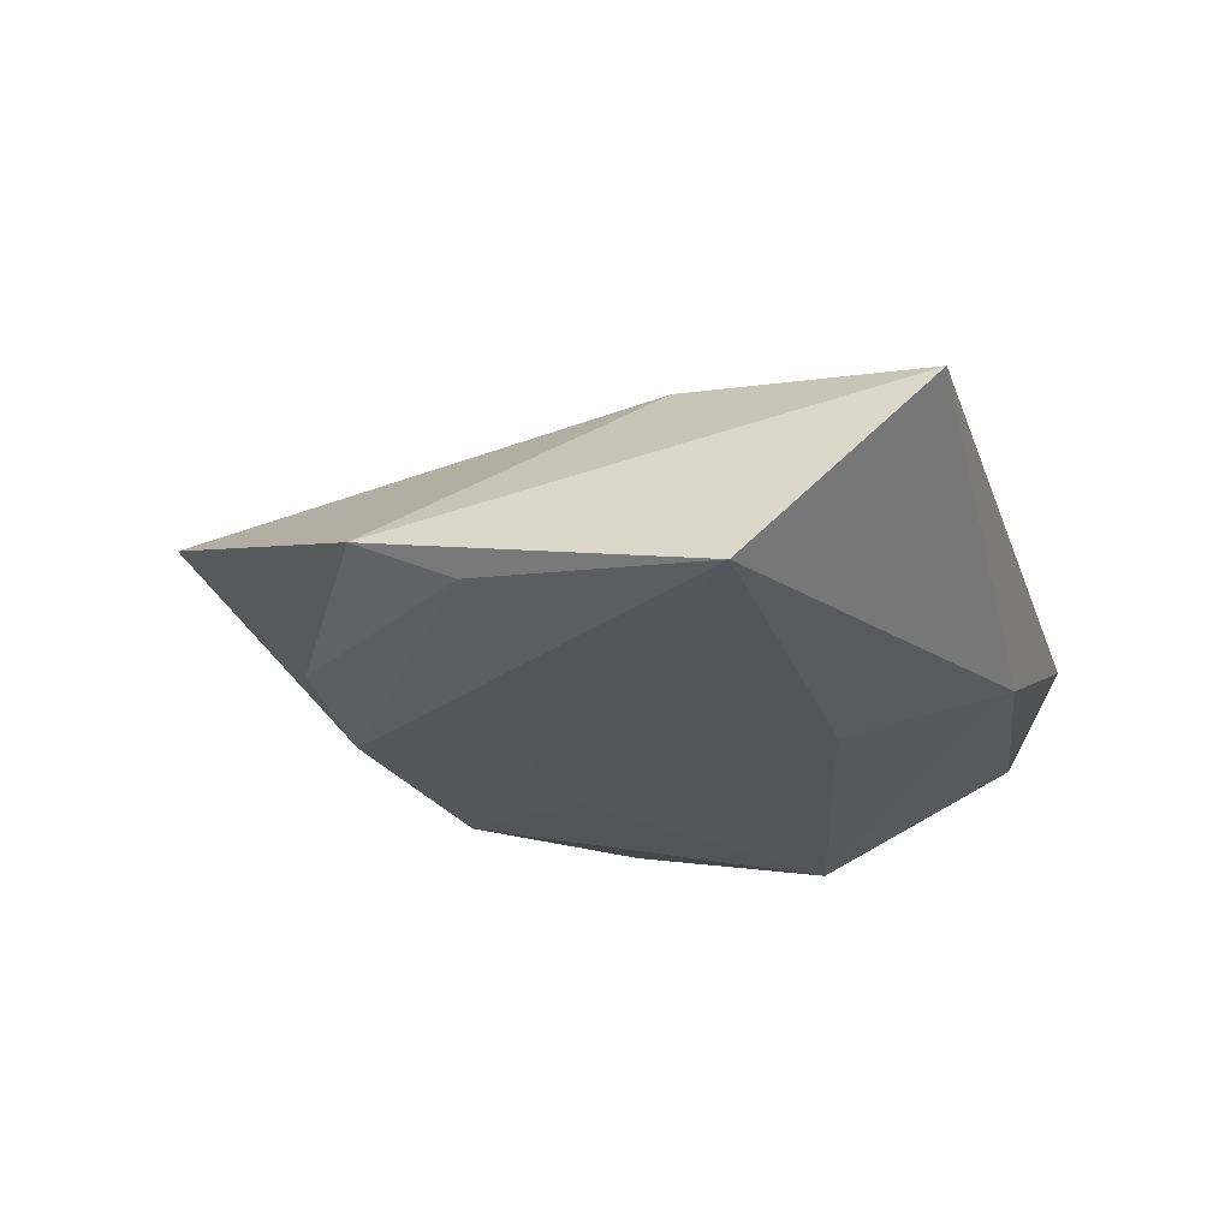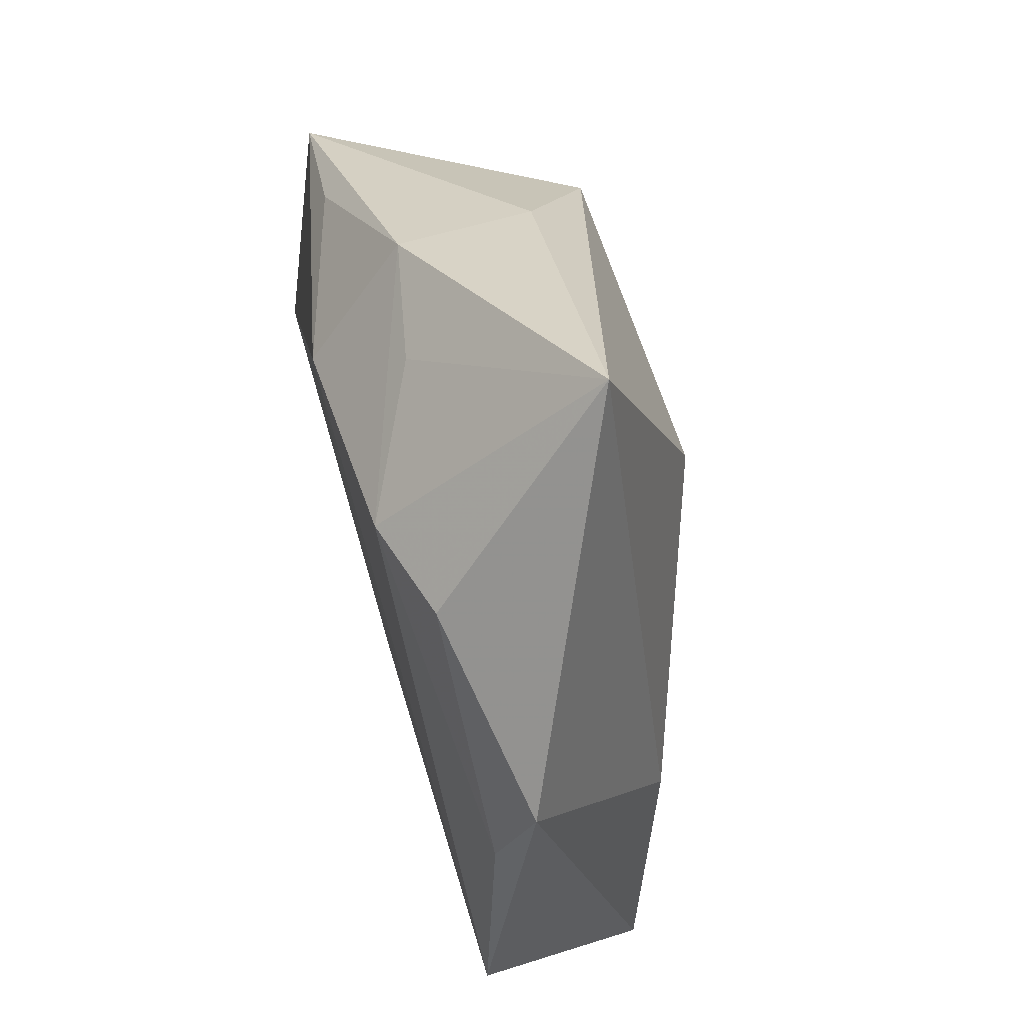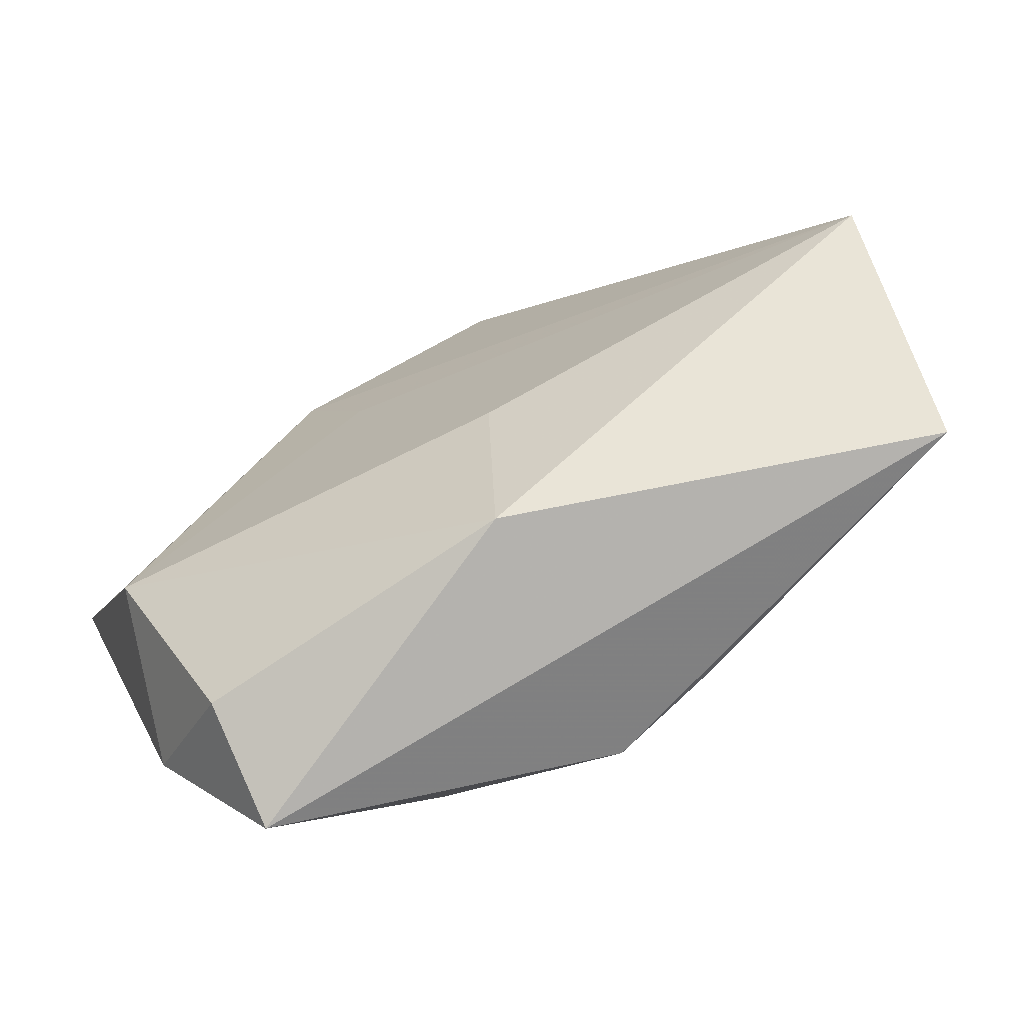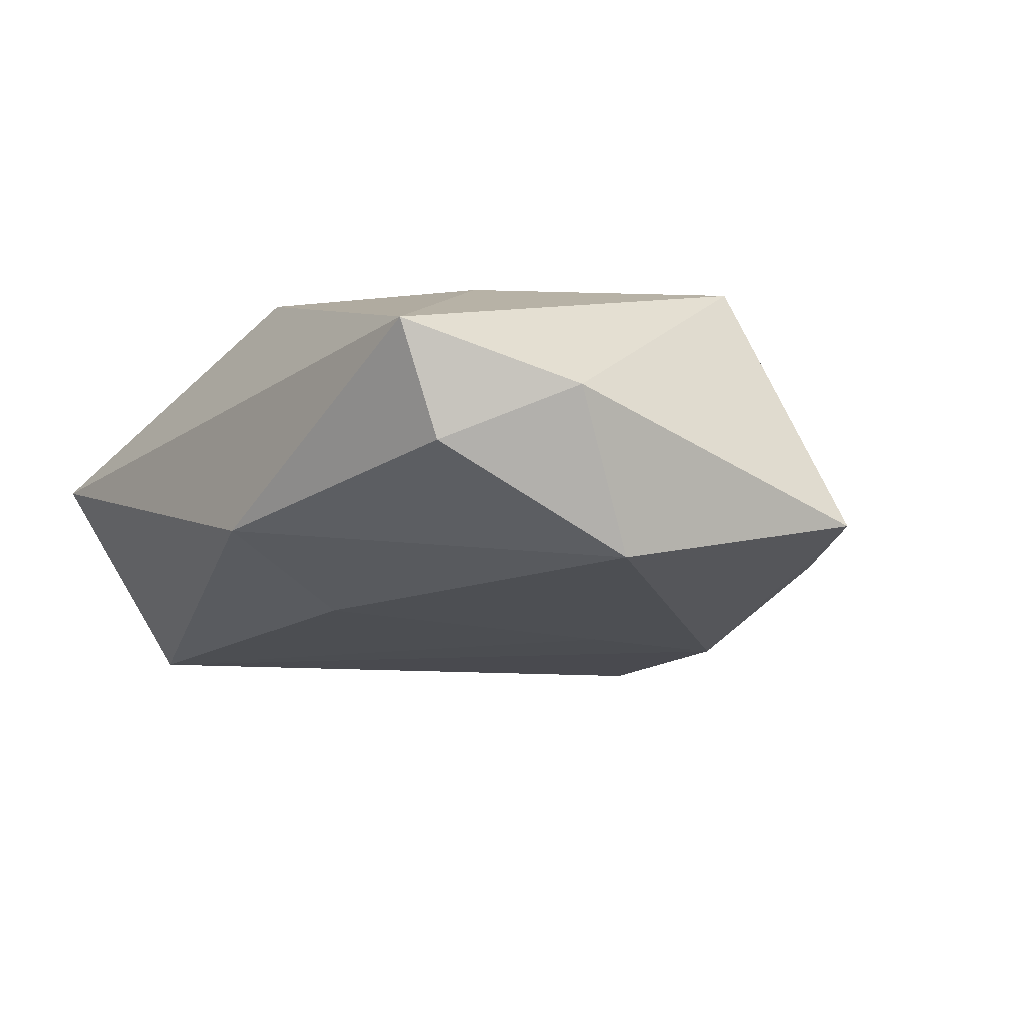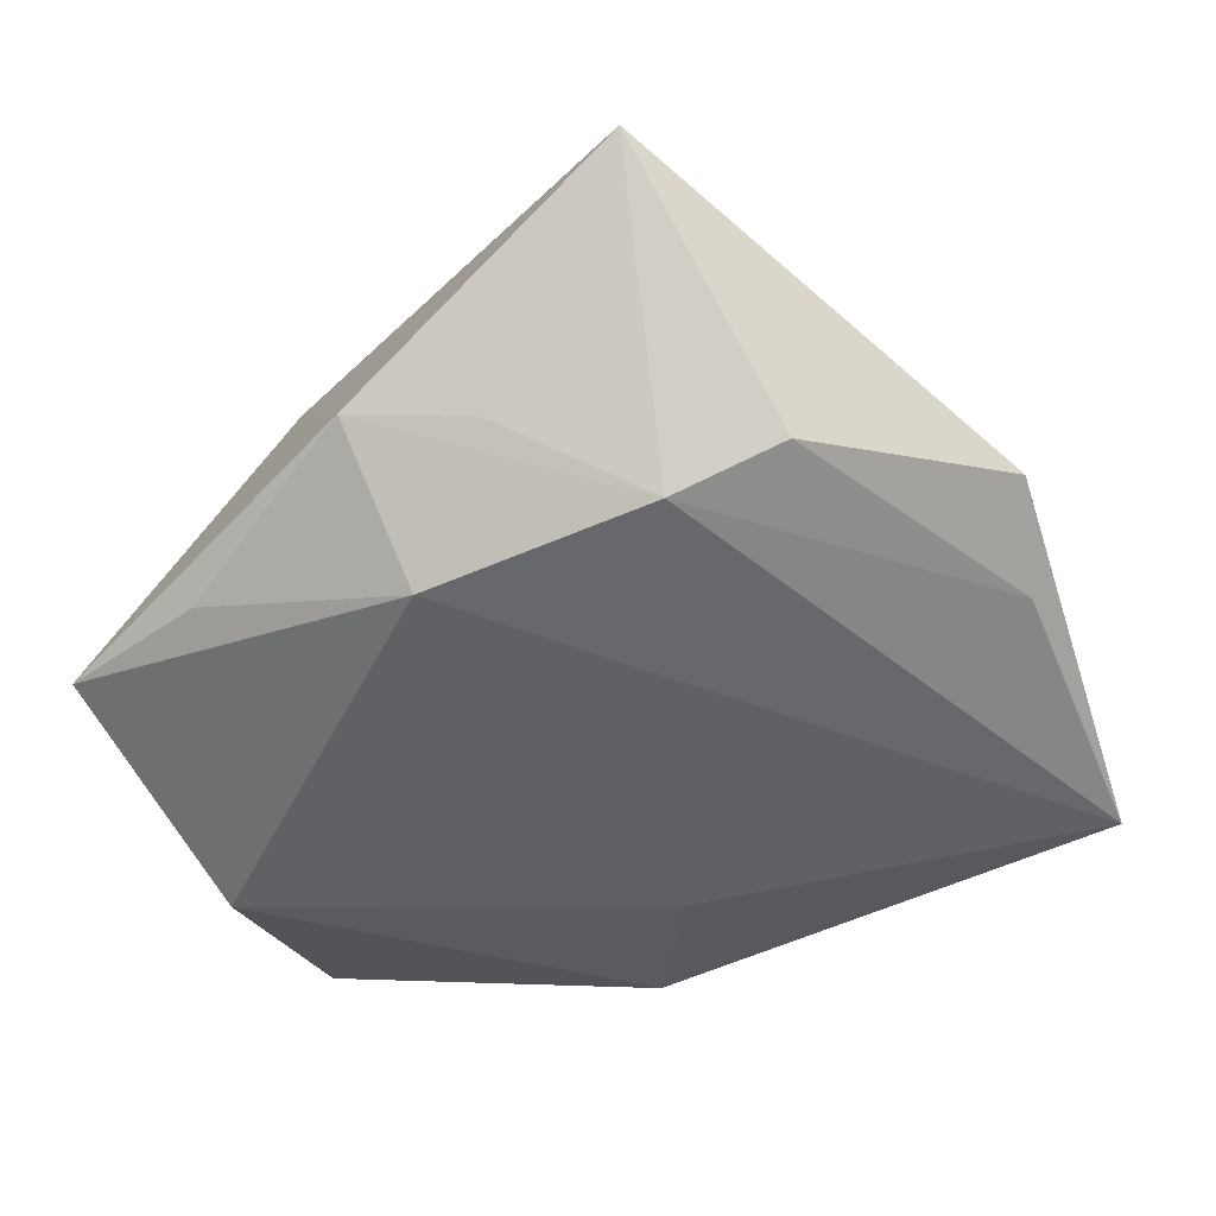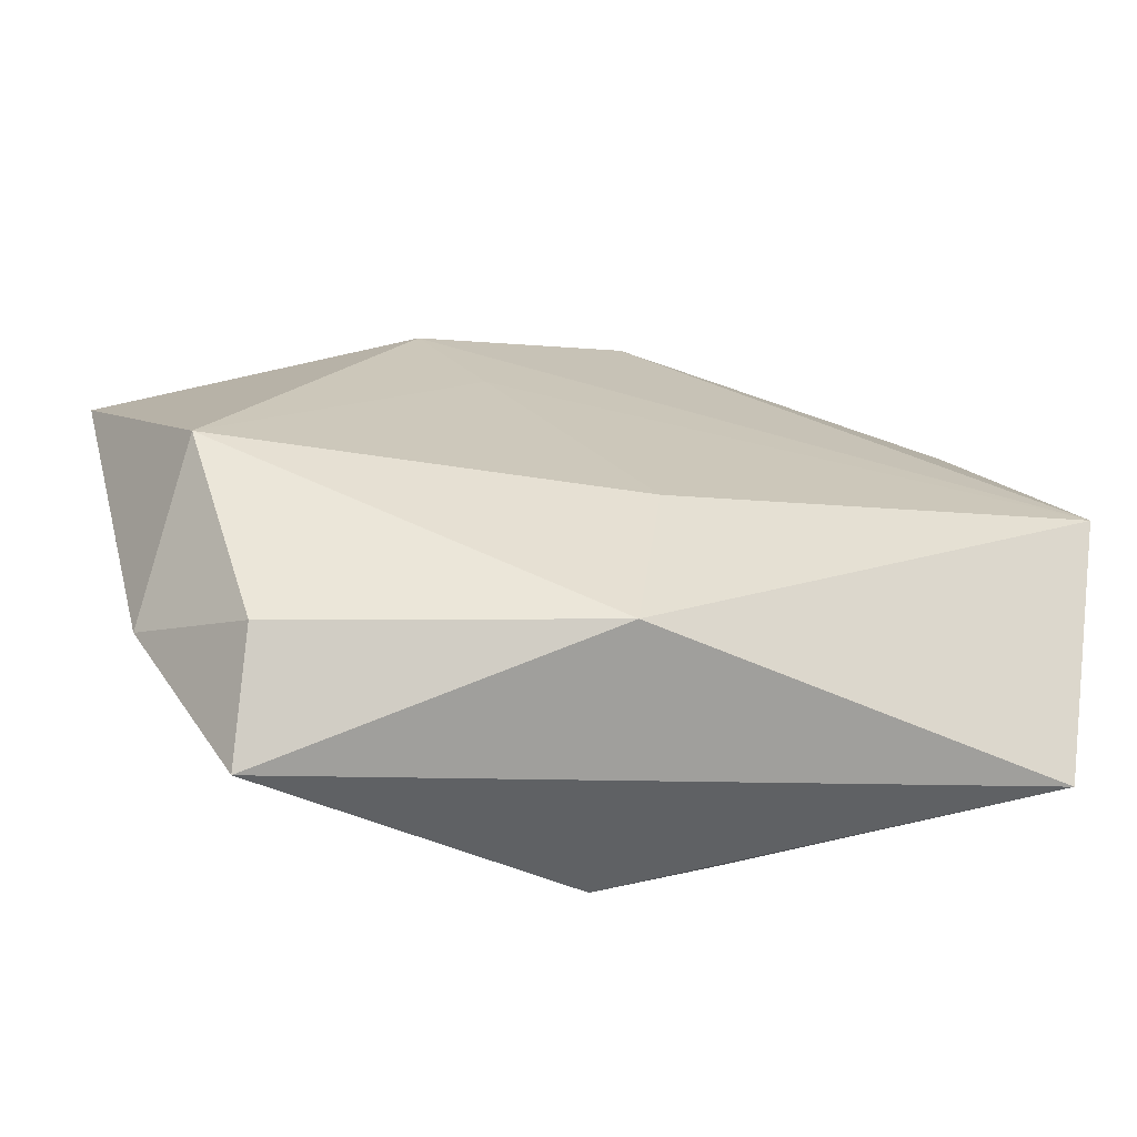
<metadata>
{"format":"obj","ext":"obj","renderer":"f3d","projection":"perspective","resolution":1024,"background":"white","views":[{"elev":-20.8,"azim":-83.6,"up":"+Z"},{"elev":76.1,"azim":-102.7,"up":"+Y"},{"elev":-71.6,"azim":-149.0,"up":"+Y"},{"elev":-20.1,"azim":43.0,"up":"+Z"},{"elev":41.9,"azim":179.7,"up":"+Y"},{"elev":-68.4,"azim":176.6,"up":"+Y"}]}
</metadata>
<code>
v -0.04508 -0.02684 0.005286
v 0.02447 -0.0332 -0.008638
v -0.002235 0.01502 0.01889
v 0.01519 -0.01855 0.01583
v 0.03162 -0.01331 -0.01748
v 0.02016 0.03266 -0.005573
v 0.02502 -0.03908 0.002385
v -0.03201 -0.002773 0.0102
v 0.007036 0.01016 -0.01588
v 0.03284 0.0168 -0.01137
v 0.01398 0.02233 -0.01609
v -0.01642 0.03328 -0.009714
v -0.006819 -0.03277 -0.0104
v -0.04744 -0.008656 -0.01218
v -0.00624 0.03029 -0.01356
v 0.04383 0.008227 -0.01149
v 0.008327 0.0336 -0.007268
v -0.01532 -0.02759 0.01423
v -0.002789 0.05048 0.009323
v -0.0375 0.01529 -0.008934
v 0.03336 0.002344 0.01651
v -0.008733 -0.01609 -0.01504
v -0.00447 -0.02975 0.01629
v 0.02488 0.02122 0.008808
v -0.03644 0.02528 -0.004633
v 0.0351 -0.02373 -0.002845
v -0.003576 -0.007796 0.01909
f 3 21 19
f 19 21 24
f 21 16 24
f 8 3 19
f 1 7 23
f 5 16 26
f 26 2 5
f 7 2 26
f 26 16 21
f 21 7 26
f 11 16 5
f 5 9 11
f 14 15 11
f 11 9 14
f 25 8 19
f 25 14 1
f 1 8 25
f 21 3 27
f 3 8 27
f 27 8 1
f 4 7 21
f 4 23 7
f 21 27 4
f 4 27 23
f 22 9 5
f 14 9 22
f 13 7 1
f 13 2 7
f 1 14 13
f 14 22 13
f 5 2 13
f 13 22 5
f 16 11 10
f 6 11 15
f 6 10 11
f 16 10 6
f 19 24 6
f 6 24 16
f 20 15 14
f 14 25 20
f 1 23 18
f 18 27 1
f 23 27 18
f 17 15 19
f 19 6 17
f 17 6 15
f 15 20 12
f 12 20 25
f 19 15 12
f 12 25 19

</code>
